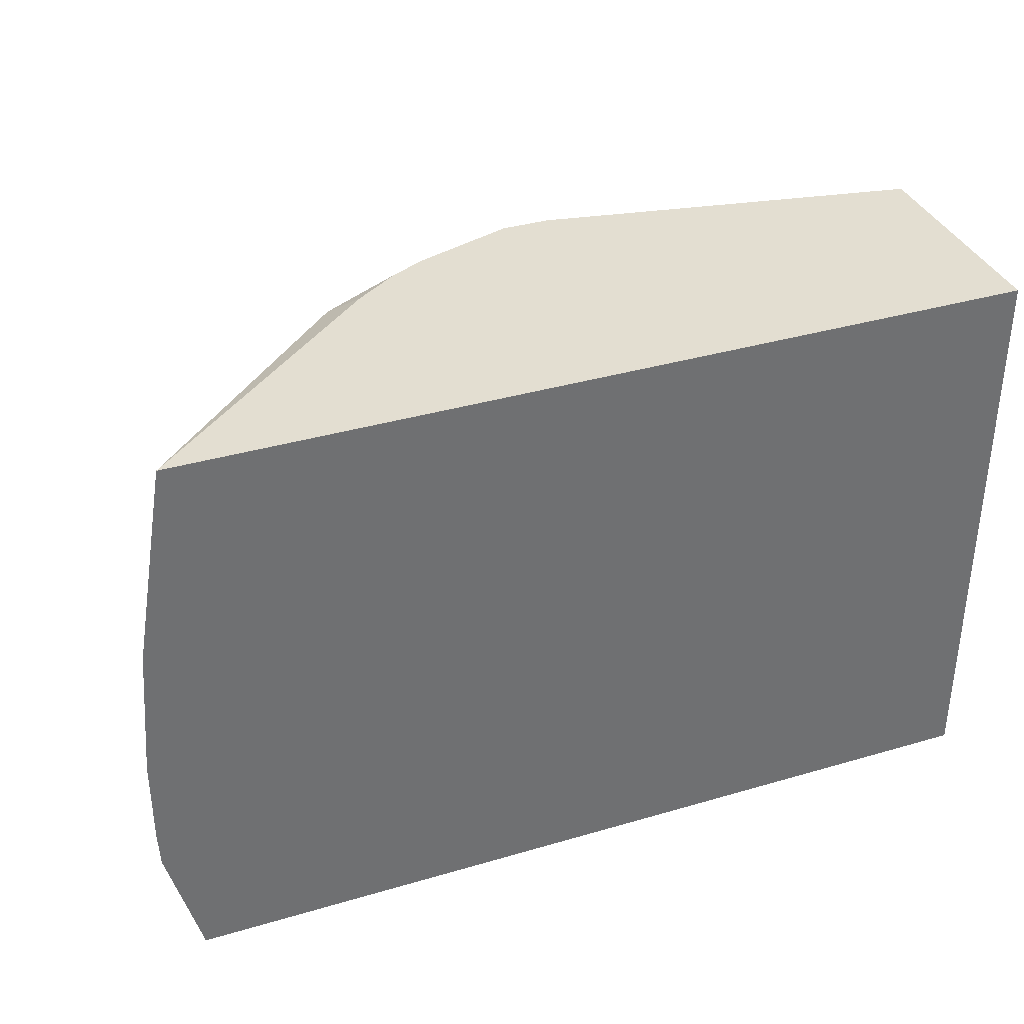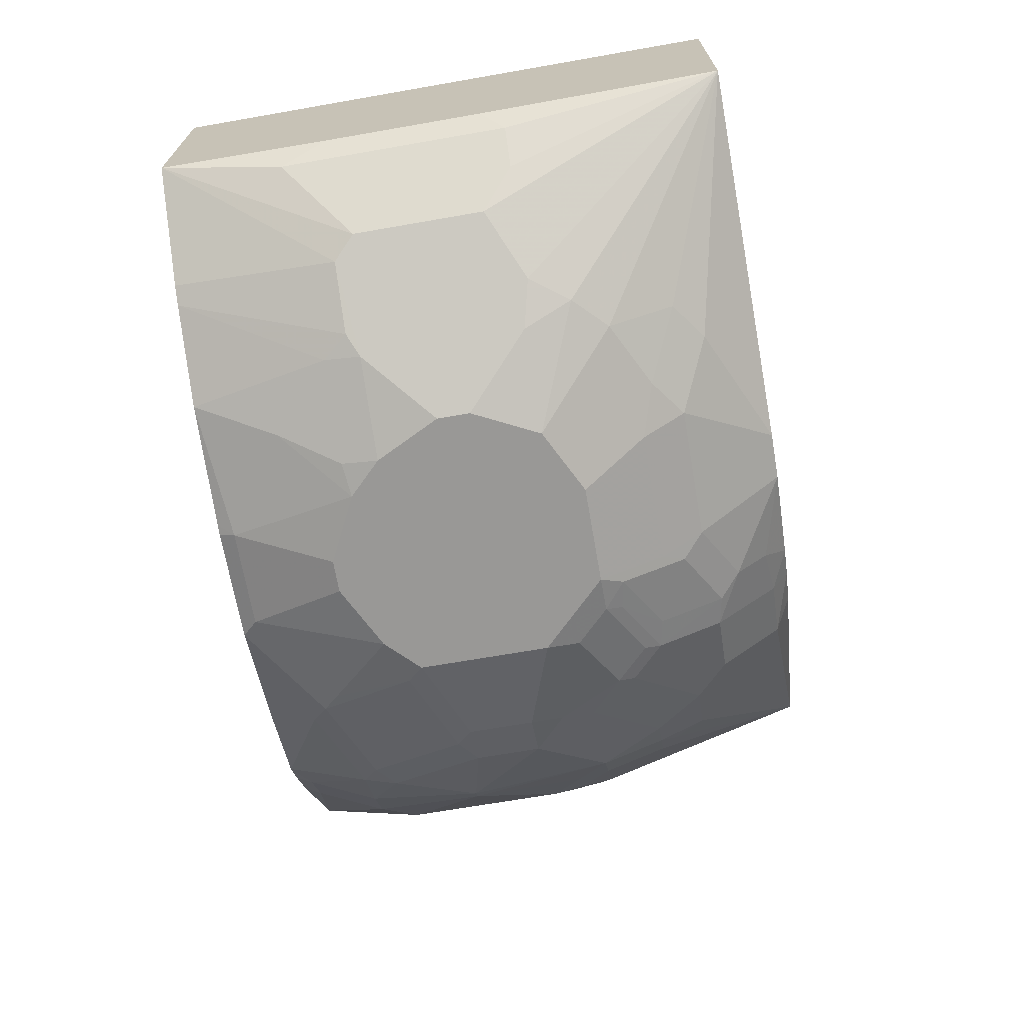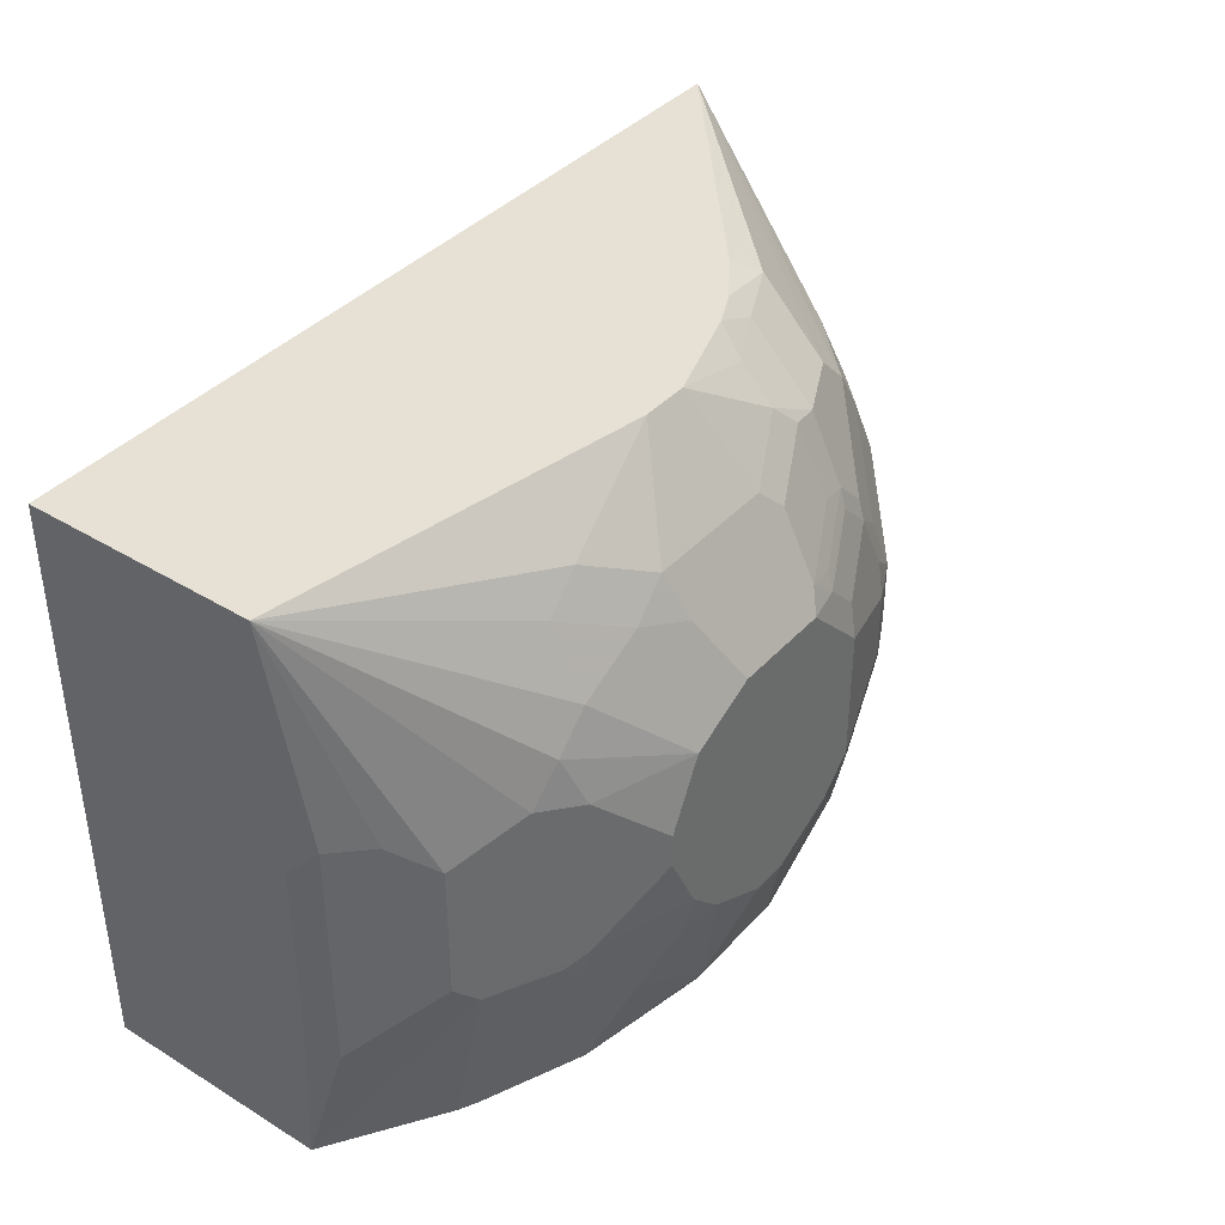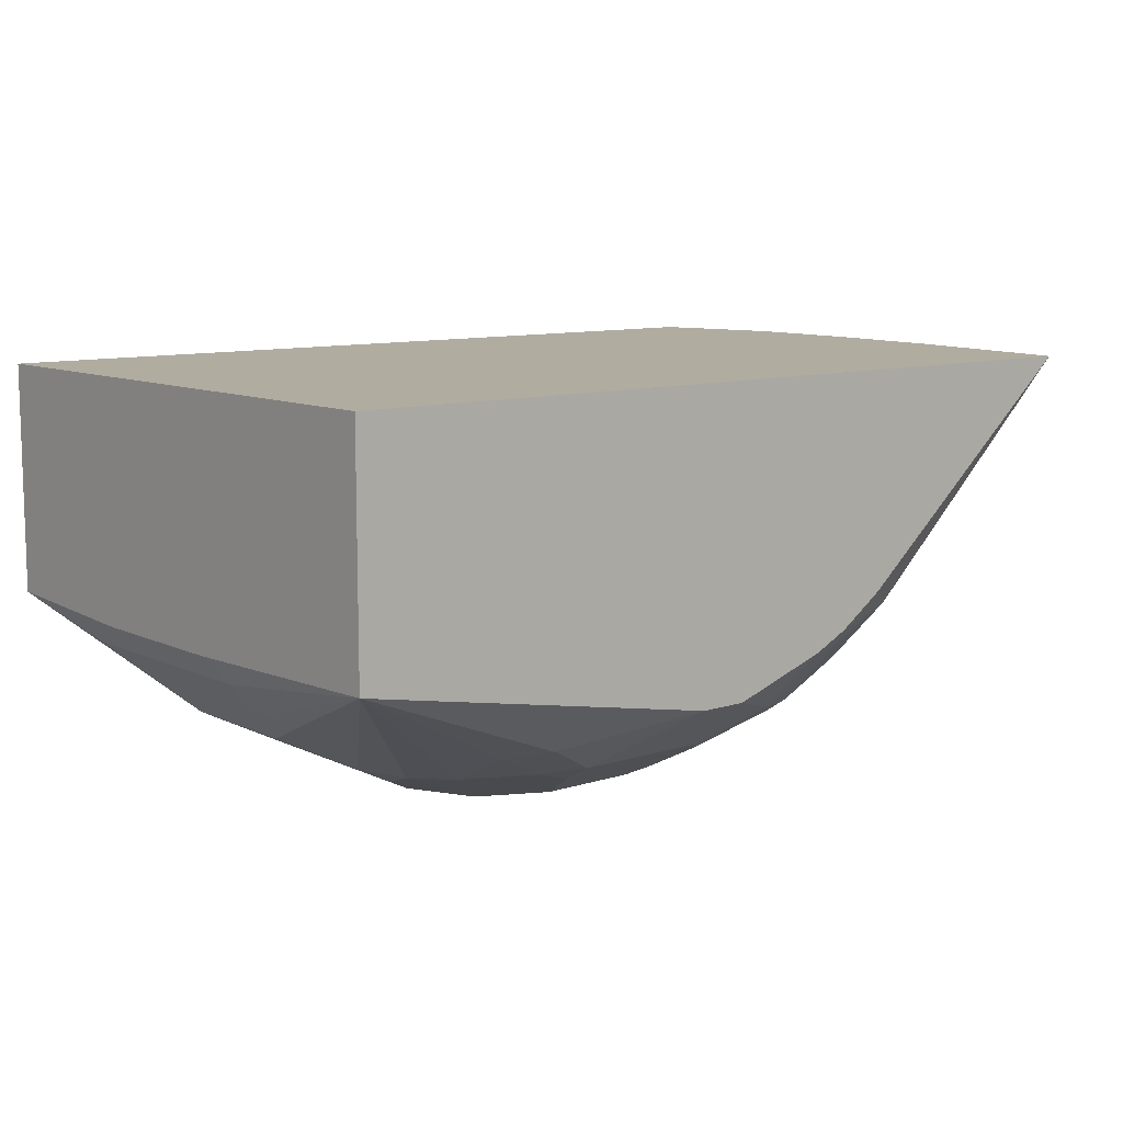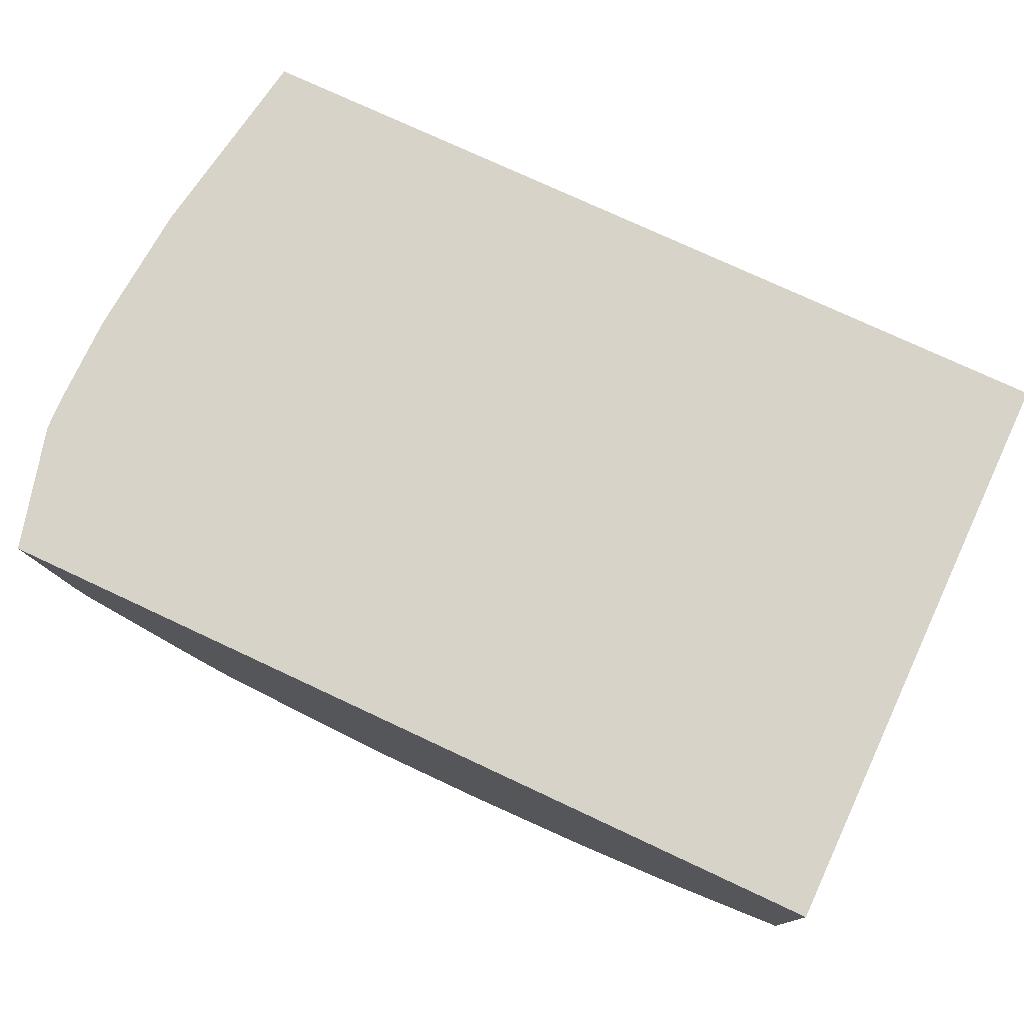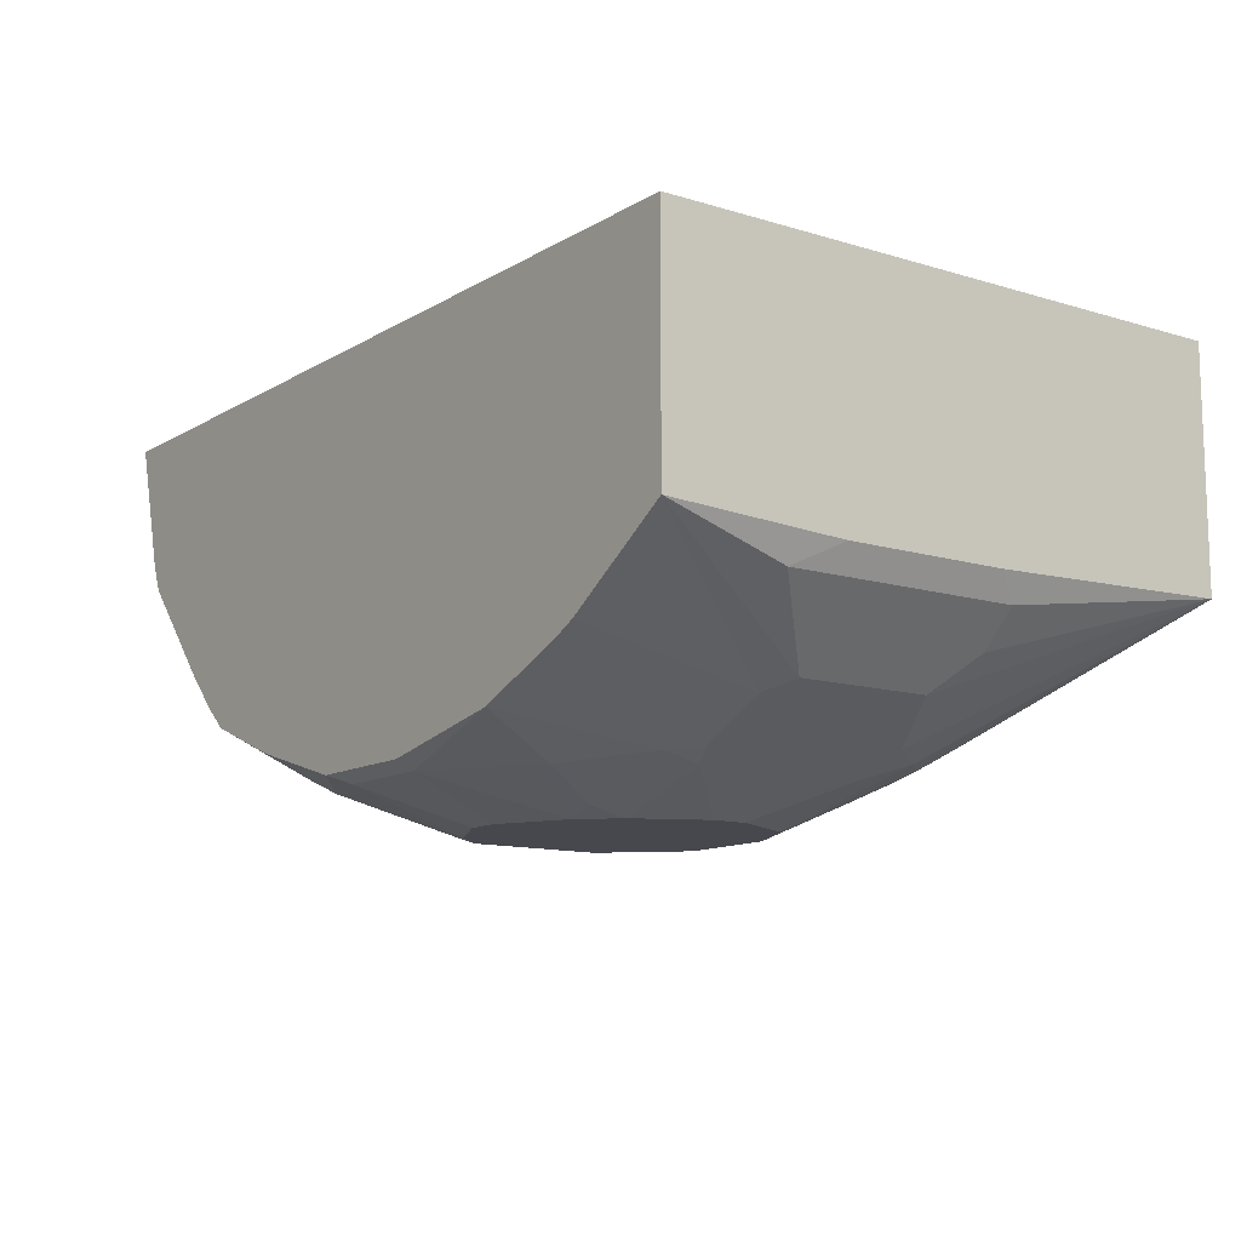
<metadata>
{"format":"obj","ext":"obj","renderer":"f3d","projection":"perspective","resolution":1024,"background":"white","views":[{"elev":36.2,"azim":-21.0,"up":"+Y"},{"elev":-68.6,"azim":99.9,"up":"+Z"},{"elev":39.0,"azim":127.4,"up":"+Y"},{"elev":9.9,"azim":140.4,"up":"+Z"},{"elev":76.1,"azim":25.0,"up":"+Z"},{"elev":-11.7,"azim":53.9,"up":"+Z"}]}
</metadata>
<code>
v -0.4827 -0.2639 -0.07262
v -0.4987 -0.2038 -0.07262
v -0.4668 -0.2639 -0.1325
v -0.06775 -0.2639 -0.07262
v -0.4995 -0.187 -0.07262
v -0.4798 -0.2079 -0.128
v -0.4618 -0.2639 -0.145
v -0.06775 -0.2639 -0.1818
v -0.06775 0.01659 -0.07262
v -0.4995 -0.1439 -0.07262
v -0.4798 -0.112 -0.128
v -0.4745 -0.2079 -0.1386
v -0.4692 -0.2079 -0.1493
v -0.4532 -0.2079 -0.1813
v -0.4372 -0.2239 -0.1973
v -0.4212 -0.2559 -0.1973
v -0.4185 -0.2639 -0.1946
v -0.07468 -0.2026 -0.1973
v -0.06775 -0.1797 -0.1858
v -0.12 -0.2639 -0.2159
v -0.1173 -0.1813 -0.2346
v -0.1066 -0.1706 -0.2292
v -0.4787 0.01659 -0.07262
v -0.06775 0.01659 -0.1824
v -0.4946 -0.07998 -0.07262
v -0.4758 -0.104 -0.136
v -0.4745 -0.112 -0.1386
v -0.4692 -0.112 -0.1493
v -0.4598 -0.12 -0.168
v -0.4532 -0.1279 -0.1813
v -0.4278 -0.1679 -0.2159
v -0.4212 -0.2239 -0.2132
v -0.4052 -0.2559 -0.2132
v -0.4025 -0.2639 -0.2106
v -0.07468 -0.09066 -0.1973
v -0.06775 -0.1021 -0.1858
v -0.1289 -0.2639 -0.2204
v -0.1493 -0.1813 -0.2506
v -0.16 -0.1759 -0.2559
v -0.1386 -0.1706 -0.2452
v -0.1066 -0.1066 -0.2292
v -0.3583 0.01659 -0.1759
v -0.3718 0.007997 -0.1839
v -0.3718 -0.02402 -0.2159
v -0.3879 -0.04 -0.2159
v -0.4198 -0.04 -0.1839
v -0.4278 -0.05601 -0.1839
v -0.4378 -0.064 -0.1759
v -0.4538 -0.07998 -0.16
v -0.4698 -0.09598 -0.144
v -0.09066 -0.09066 -0.2132
v -0.1386 -0.09066 -0.2452
v -0.152 -0.07199 -0.2479
v -0.168 -0.05601 -0.2479
v -0.168 -0.02402 -0.2319
v -0.1866 -0.01067 -0.2292
v -0.2483 0.01659 -0.2156
v -0.4538 -0.112 -0.1759
v -0.4372 -0.112 -0.1973
v -0.4238 -0.1679 -0.2199
v -0.4212 -0.09598 -0.2132
v -0.4052 -0.2079 -0.2292
v -0.3999 -0.2239 -0.2299
v -0.3918 -0.2639 -0.2199
v -0.1759 -0.2639 -0.2399
v -0.16 -0.1939 -0.2519
v -0.2079 -0.1759 -0.2719
v -0.192 -0.1439 -0.2719
v -0.1706 -0.1386 -0.2612
v -0.3362 0.01659 -0.1913
v -0.3398 0.007997 -0.1999
v -0.3398 -0.02402 -0.2319
v -0.3559 -0.04 -0.2319
v -0.3559 -0.07199 -0.2479
v -0.4052 -0.064 -0.2132
v -0.4212 -0.064 -0.1973
v -0.4378 -0.09598 -0.1919
v -0.1706 -0.1226 -0.2612
v -0.192 -0.1279 -0.2719
v -0.16 -0.09598 -0.2559
v -0.2079 -0.09598 -0.2719
v -0.2159 -0.07199 -0.2639
v -0.1999 -0.04 -0.2479
v -0.2186 -0.02668 -0.2452
v -0.2713 0.01659 -0.2156
v -0.4052 -0.112 -0.2292
v -0.3892 -0.1279 -0.2452
v -0.3892 -0.1599 -0.2452
v -0.3759 -0.1679 -0.2519
v -0.3918 -0.2159 -0.2359
v -0.3439 -0.2319 -0.2519
v -0.3518 -0.2399 -0.2459
v -0.3506 -0.2639 -0.2359
v -0.235 -0.2639 -0.251
v -0.2399 -0.2559 -0.2559
v -0.192 -0.2239 -0.2559
v -0.2079 -0.1939 -0.2679
v -0.224 -0.1919 -0.2719
v -0.3193 0.01659 -0.1996
v -0.3145 0.005306 -0.2132
v -0.3145 -0.01067 -0.2292
v -0.3252 -0.02133 -0.2346
v -0.3398 -0.05601 -0.2479
v -0.3539 -0.07998 -0.2519
v -0.3732 -0.09598 -0.2452
v -0.2399 -0.07998 -0.2719
v -0.224 -0.04799 -0.2559
v -0.2826 -0.02668 -0.2452
v -0.3699 -0.112 -0.2519
v -0.3679 -0.1279 -0.2559
v -0.3679 -0.1599 -0.2559
v -0.3279 -0.1839 -0.2679
v -0.3413 -0.2639 -0.2387
v -0.35 -0.2639 -0.2361
v -0.3359 -0.2239 -0.2559
v -0.2958 -0.2639 -0.2519
v -0.2399 -0.2639 -0.2519
v -0.2879 -0.2559 -0.2559
v -0.256 -0.2079 -0.2719
v -0.3252 -0.05332 -0.2506
v -0.2932 -0.03734 -0.2506
v -0.2932 -0.06932 -0.2666
v -0.3079 -0.07199 -0.2639
v -0.3379 -0.064 -0.2519
v -0.3059 -0.07998 -0.2679
v -0.3219 -0.09598 -0.2679
v -0.2879 -0.07998 -0.2719
v -0.2879 -0.04799 -0.2559
v -0.3199 -0.112 -0.2719
v -0.3199 -0.1759 -0.2719
v -0.3039 -0.1919 -0.2719
v -0.2719 -0.2079 -0.2719
v -0.3039 -0.09598 -0.2719
f 67 131 130
f 65 96 66
f 67 129 133
f 67 127 106
f 67 130 129
f 67 133 127
f 67 98 119
f 67 119 132
f 67 97 98
f 66 96 97
f 65 95 96
f 67 106 81
f 67 132 131
f 67 81 79
f 72 103 74
f 68 79 78
f 68 78 69
f 70 99 71
f 71 99 100
f 71 100 101
f 71 101 72
f 72 101 102
f 72 102 103
f 72 74 73
f 74 103 124
f 74 124 104
f 65 94 95
f 74 104 105
f 67 79 68
f 64 92 93
f 52 80 53
f 63 91 92
f 75 105 86
f 48 77 58
f 48 58 49
f 48 76 61
f 48 61 77
f 49 58 50
f 52 78 79
f 52 79 80
f 53 80 81
f 53 81 54
f 54 81 82
f 54 82 83
f 54 83 55
f 55 83 56
f 63 92 64
f 56 83 84
f 57 84 108
f 57 108 85
f 58 77 61
f 58 61 59
f 60 61 86
f 60 86 87
f 60 87 88
f 60 88 62
f 61 76 75
f 61 75 86
f 62 88 89
f 62 89 90
f 62 90 63
f 63 90 91
f 56 84 57
f 79 81 80
f 110 130 111
f 82 106 107
f 102 108 121
f 102 121 122
f 102 122 120
f 103 120 123
f 103 123 124
f 104 124 125
f 104 125 126
f 104 126 110
f 104 110 109
f 106 127 128
f 106 128 107
f 108 128 121
f 110 126 129
f 110 129 130
f 47 76 48
f 111 130 112
f 112 130 131
f 112 131 115
f 115 131 118
f 118 131 132
f 120 122 123
f 121 128 127
f 121 127 122
f 122 127 125
f 122 125 123
f 123 125 124
f 125 127 133
f 125 133 126
f 126 133 129
f 102 120 103
f 81 106 82
f 101 108 102
f 95 98 96
f 82 107 83
f 83 107 84
f 84 107 128
f 84 128 108
f 85 108 101
f 85 101 100
f 86 105 87
f 87 105 104
f 87 104 109
f 87 109 110
f 87 110 89
f 87 89 88
f 89 110 111
f 89 111 112
f 89 112 90
f 90 112 91
f 91 113 114
f 91 114 92
f 91 112 115
f 91 115 118
f 91 118 116
f 91 116 113
f 92 114 93
f 94 117 95
f 95 117 116
f 95 116 118
f 95 118 132
f 95 132 119
f 95 119 98
f 96 98 97
f 46 76 47
f 85 100 99
f 45 75 46
f 6 12 7
f 7 12 13
f 7 13 14
f 7 14 15
f 7 15 16
f 7 16 17
f 8 18 19
f 8 20 21
f 8 21 22
f 8 22 18
f 9 24 57
f 9 57 85
f 9 85 99
f 9 99 70
f 9 70 42
f 9 42 23
f 10 25 11
f 11 25 26
f 11 26 27
f 12 27 28
f 12 28 13
f 13 28 29
f 13 29 14
f 14 29 30
f 14 30 31
f 14 31 15
f 15 31 32
f 15 32 33
f 15 33 16
f 6 27 12
f 16 33 34
f 6 11 27
f 5 10 11
f 46 75 76
f 1 2 3
f 1 3 7
f 1 7 17
f 1 17 34
f 1 34 64
f 1 64 93
f 1 93 114
f 1 114 113
f 1 113 116
f 1 116 117
f 1 117 94
f 1 94 65
f 1 65 37
f 1 37 20
f 1 20 8
f 1 8 4
f 1 4 9
f 1 23 25
f 1 25 10
f 1 10 5
f 1 5 2
f 2 5 6
f 2 6 3
f 3 6 7
f 4 8 19
f 4 19 36
f 4 36 24
f 4 24 9
f 5 11 6
f 16 34 17
f 1 9 23
f 18 36 19
f 29 50 58
f 30 58 59
f 30 59 31
f 31 60 32
f 31 59 61
f 31 61 60
f 32 60 62
f 32 62 63
f 32 63 33
f 33 63 64
f 33 64 34
f 35 41 51
f 37 65 66
f 37 66 38
f 38 66 39
f 39 66 97
f 39 97 67
f 39 67 68
f 39 69 40
f 42 70 43
f 43 70 71
f 43 71 72
f 43 72 44
f 44 72 73
f 44 73 45
f 45 73 74
f 45 74 105
f 18 35 36
f 45 105 75
f 29 58 30
f 26 28 27
f 39 68 69
f 26 50 29
f 18 41 35
f 18 22 41
f 26 29 28
f 20 37 21
f 21 37 38
f 21 38 39
f 21 39 40
f 22 40 69
f 22 69 78
f 22 78 52
f 22 52 41
f 23 42 43
f 23 43 44
f 23 44 45
f 23 45 46
f 21 40 22
f 23 47 48
f 24 55 56
f 23 46 47
f 24 56 57
f 24 53 54
f 24 52 53
f 24 54 55
f 24 51 41
f 24 41 52
f 24 36 35
f 23 26 25
f 23 50 26
f 23 49 50
f 23 48 49
f 24 35 51

</code>
